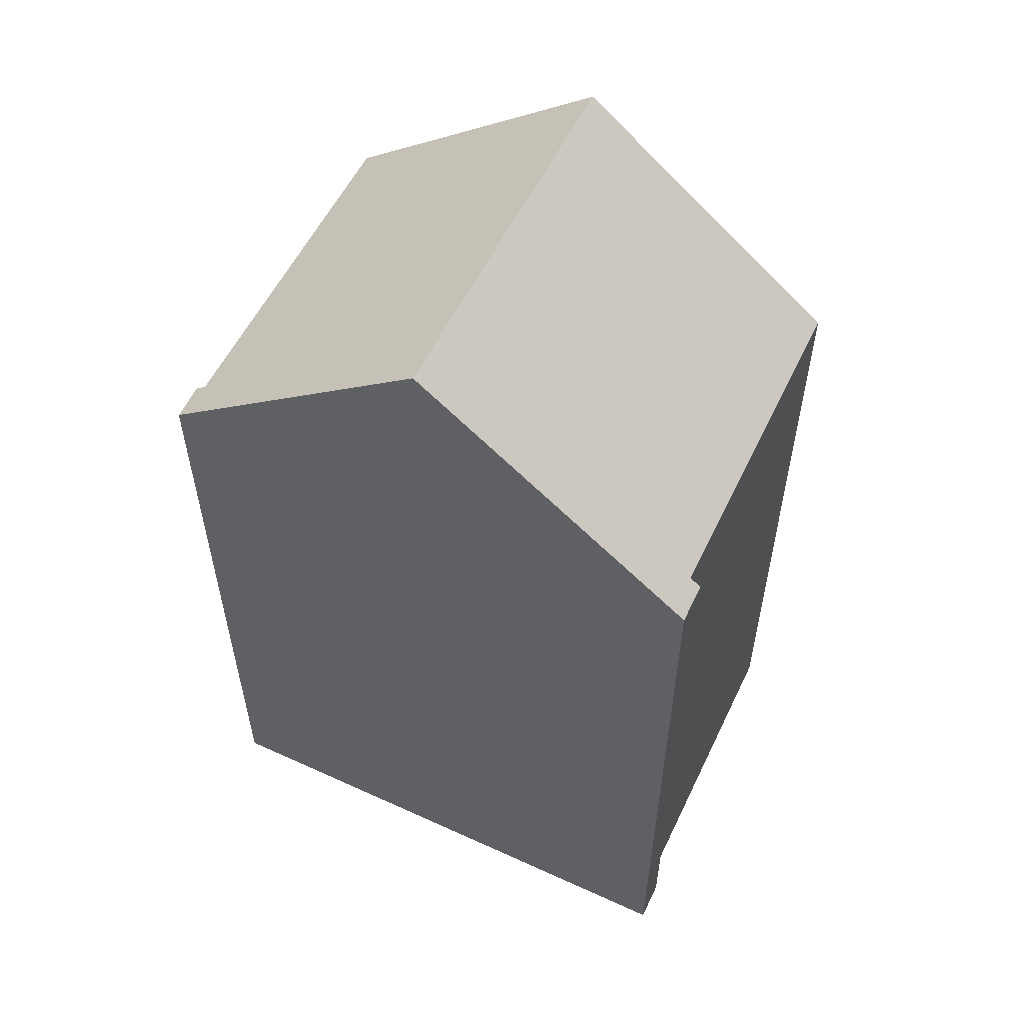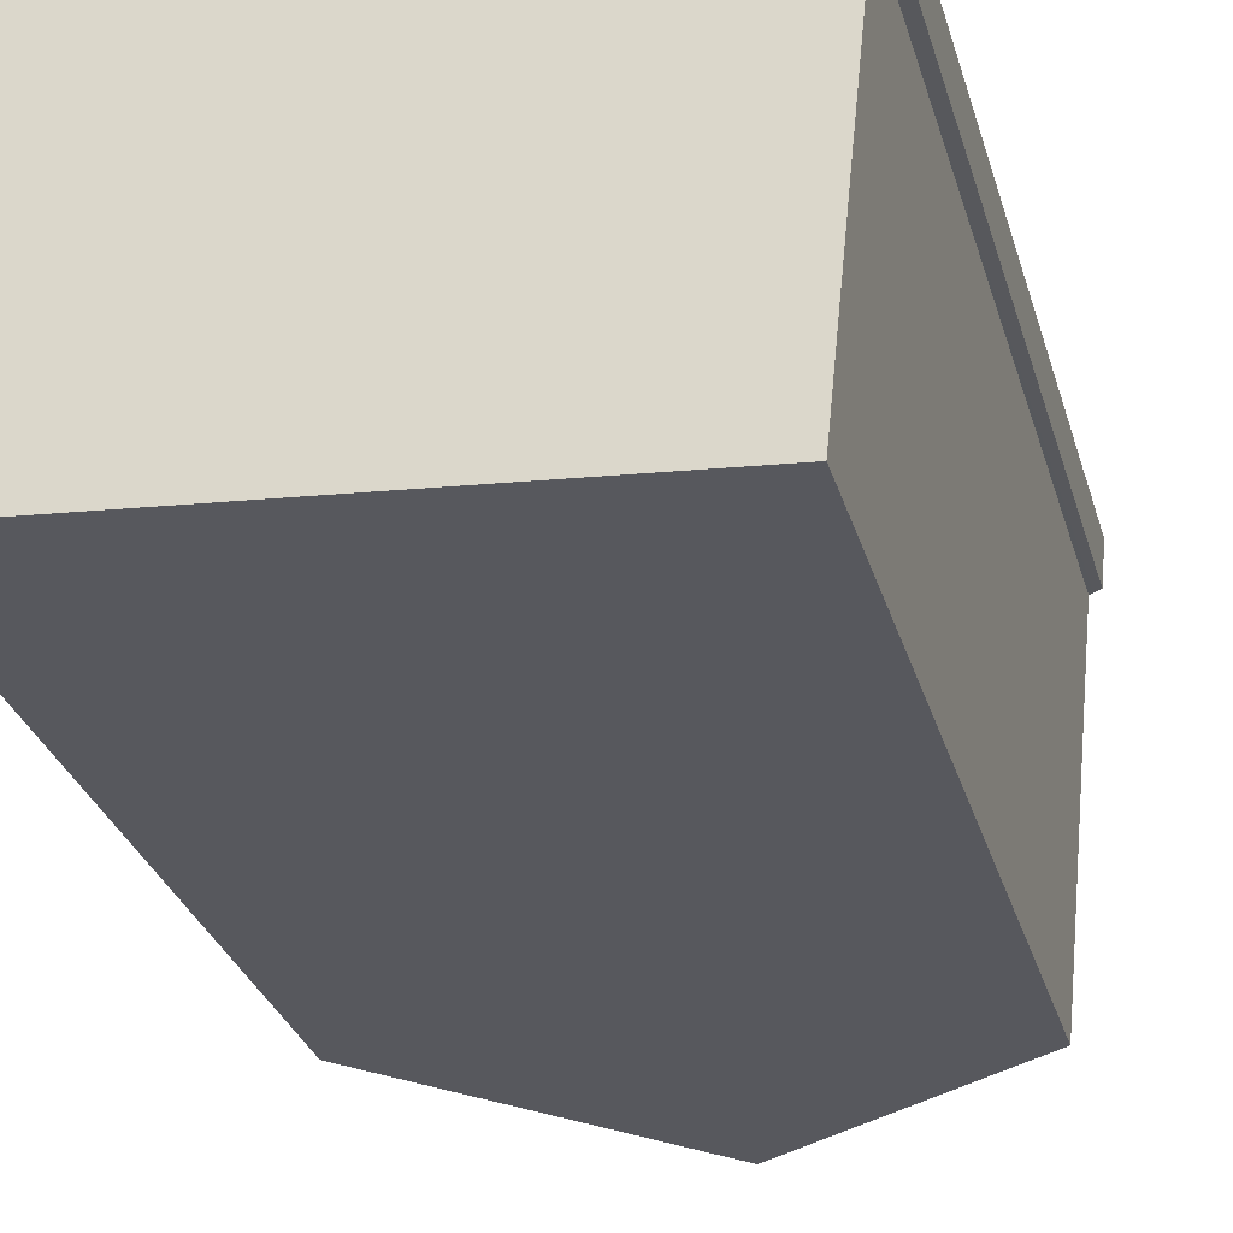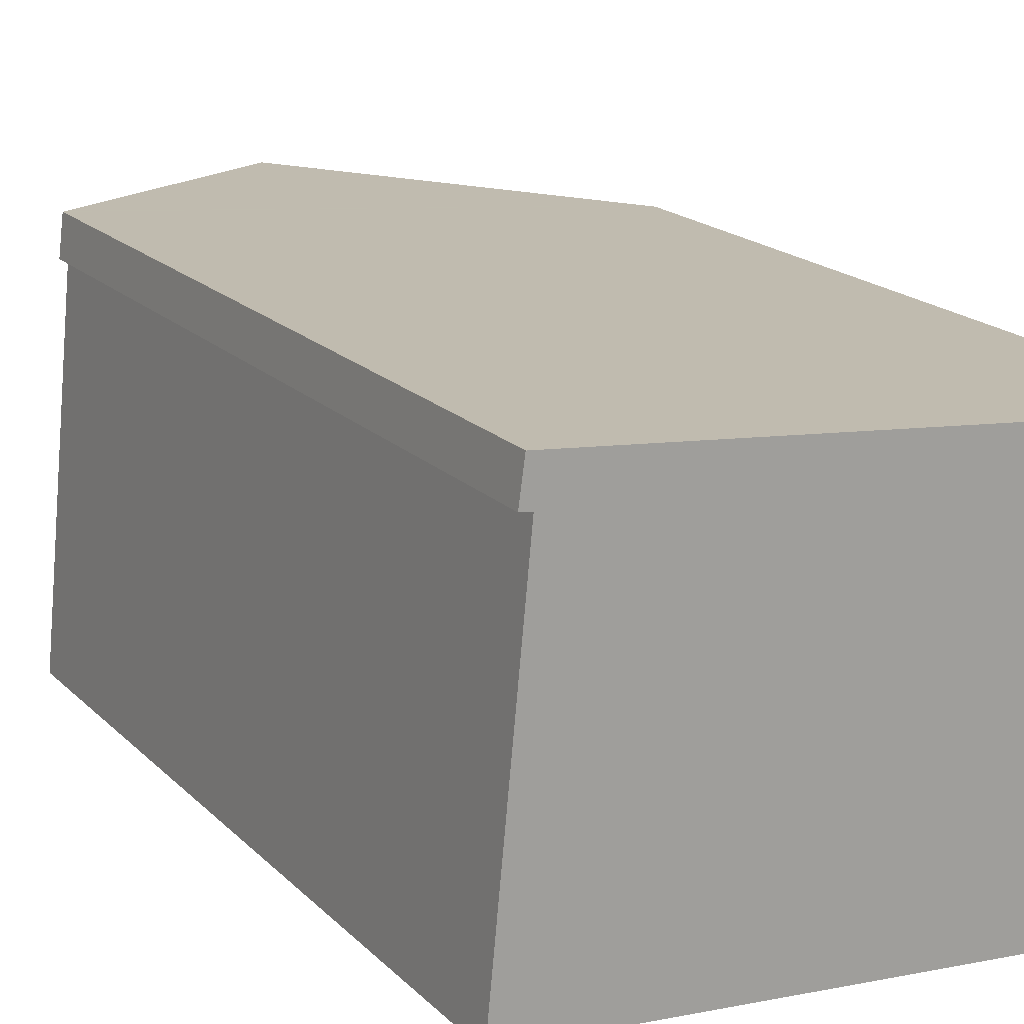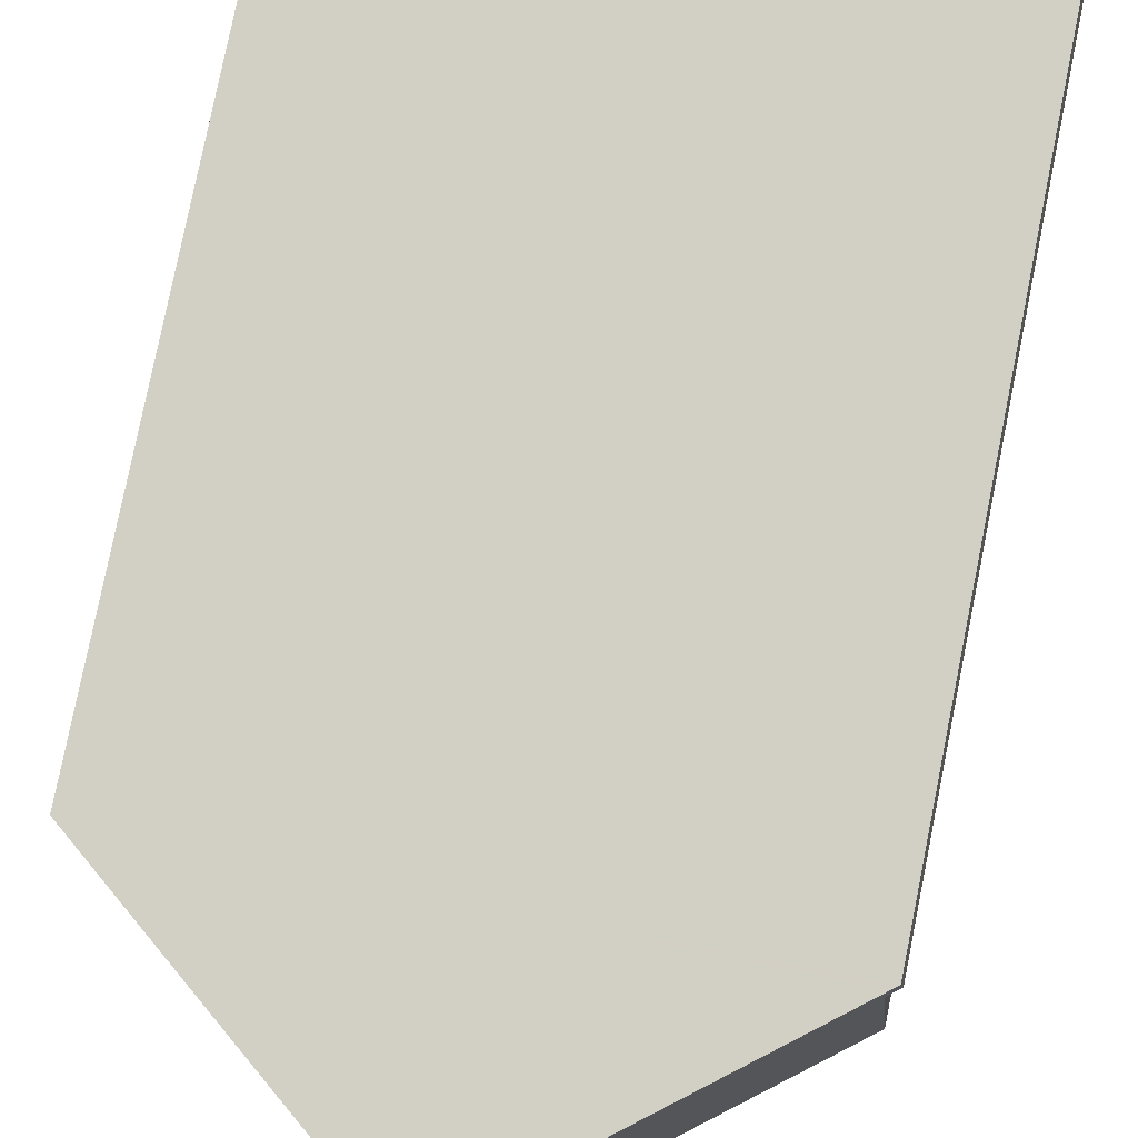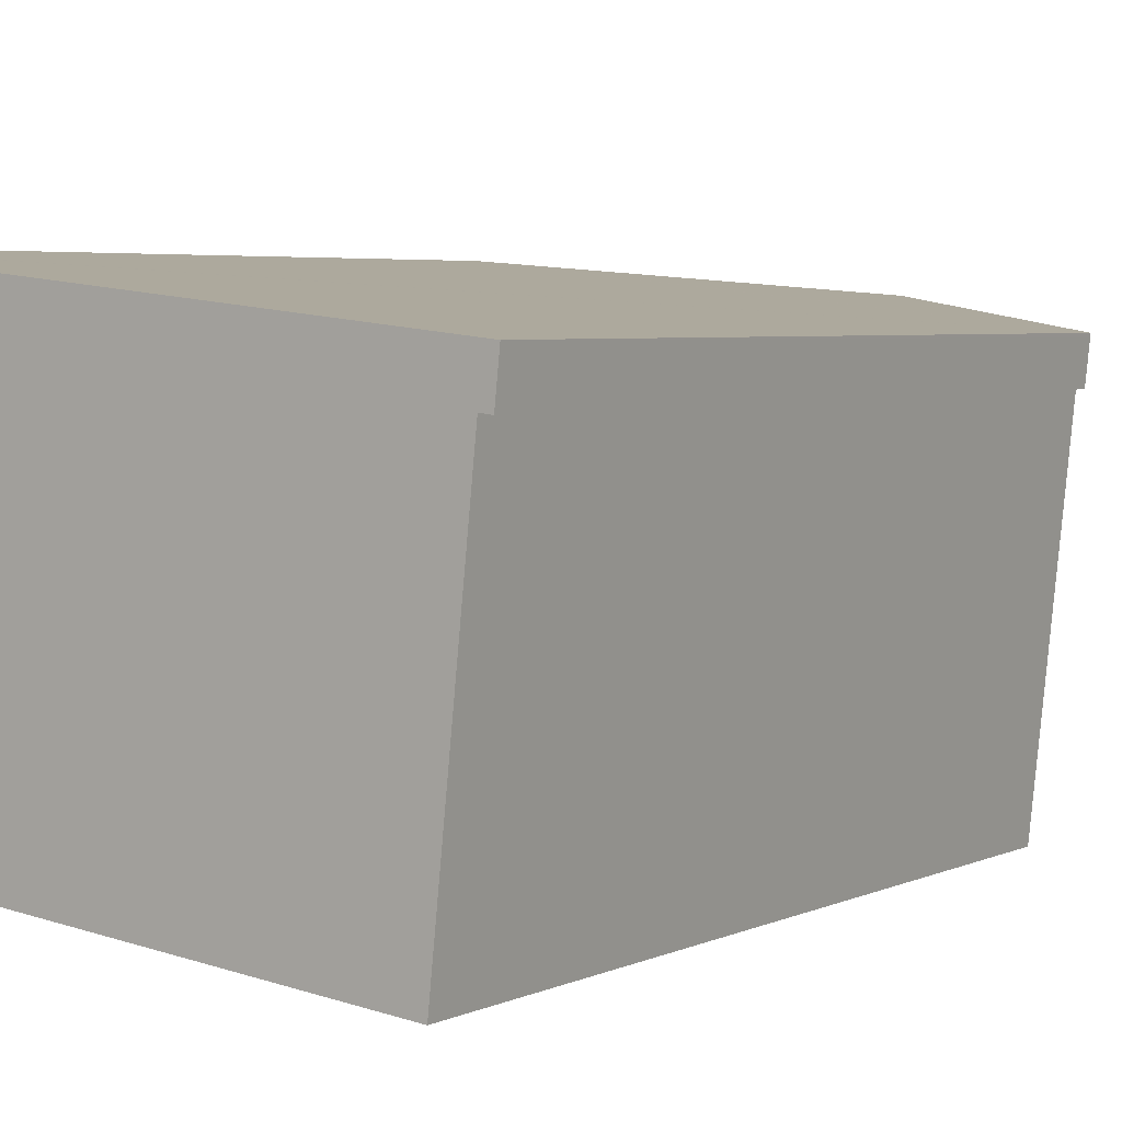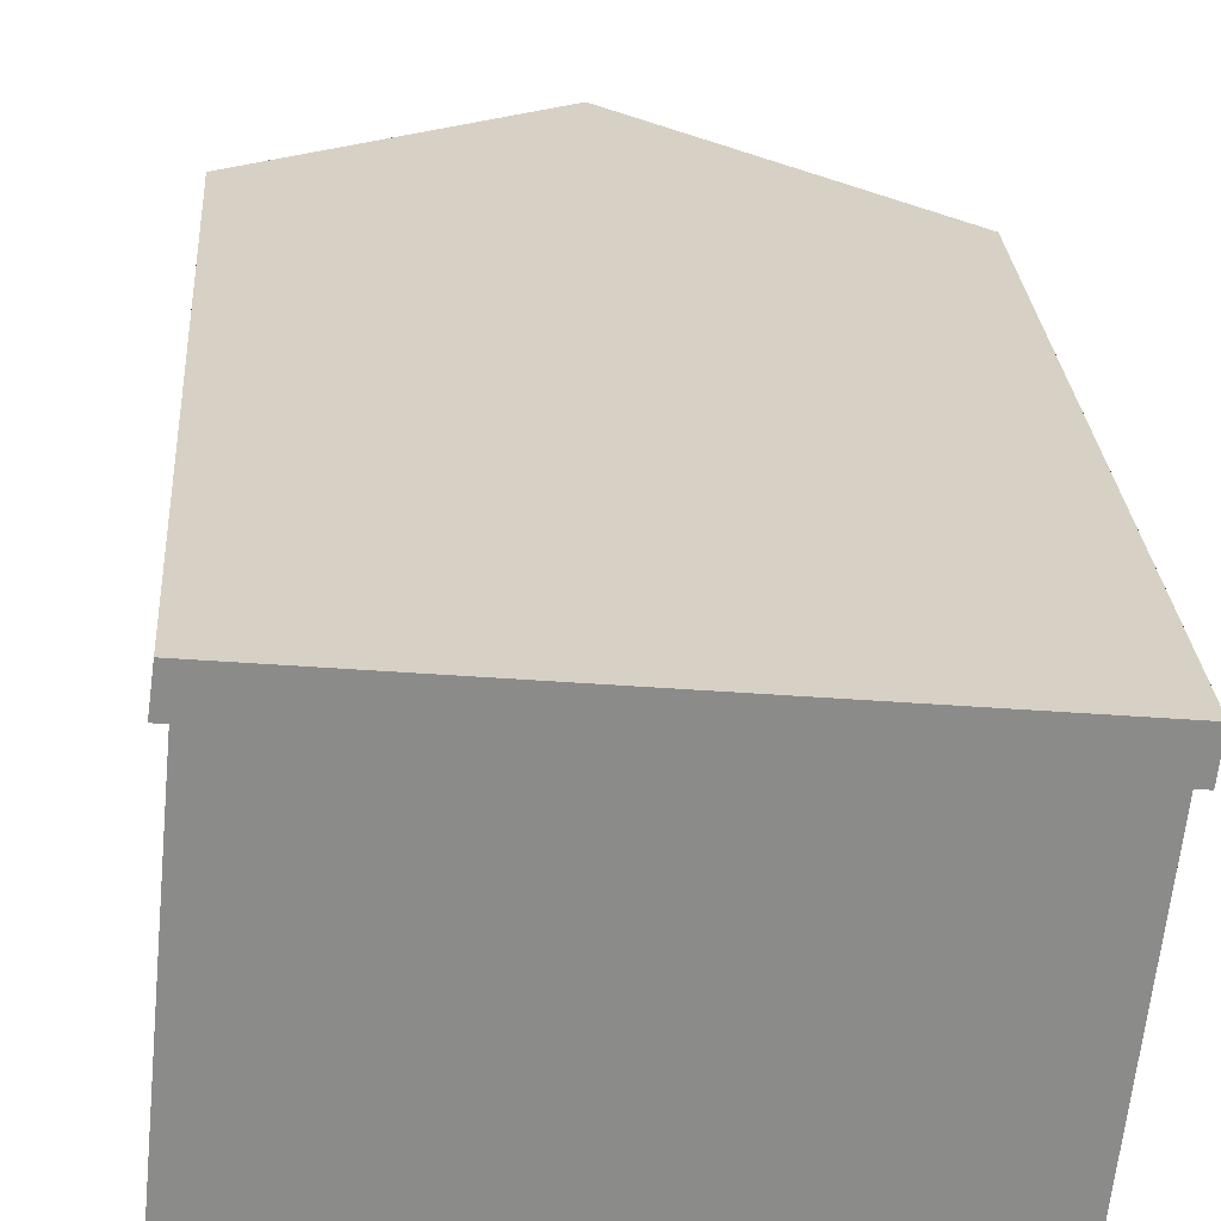
<metadata>
{"format":"obj","ext":"obj","renderer":"f3d","projection":"perspective","resolution":1024,"background":"white","views":[{"elev":56.6,"azim":31.4,"up":"+Y"},{"elev":-30.6,"azim":15.6,"up":"+Z"},{"elev":18.5,"azim":-29.8,"up":"+Z"},{"elev":79.9,"azim":-168.6,"up":"+Z"},{"elev":4.4,"azim":34.9,"up":"+Z"},{"elev":26.6,"azim":-3.8,"up":"+Z"}]}
</metadata>
<code>
v  6.616 20.66 7.824
v  11.56 16.08 -1.112
v  5.797 20.66 -0.558
v  12.34 16.04 6.343
v  12.42 15.97 6.333
v  12.58 15.85 6.314
v  12.67 15.84 7.131
v  12.51 15.97 7.219
v  12.68 15.84 7.202
v  0.623 15.89 8.44
v  0.644 15.97 7.611
v  0.509 15.87 7.627
v  0.743 16.05 7.599
v  0.255 16.25 -0.025
v  0 16.05 9.828e-16
v  1.082 16.26 8.393
v  0.724 15.97 8.43
v  11.56 6.809e-17 -1.112
v  5.797 3.417e-17 -0.558
v  0.255 1.531e-18 -0.025
v  0 0 0
v  0.743 -4.653e-16 7.599
v  0.509 -4.67e-16 7.627
v  0.644 -4.66e-16 7.611
v  12.34 -3.884e-16 6.343
v  12.58 -3.866e-16 6.314
v  12.42 -3.878e-16 6.333
v  0.623 -5.168e-16 8.44
v  0.724 -5.162e-16 8.43
v  12.68 -4.41e-16 7.202
v  1.082 -5.139e-16 8.393
v  6.616 -4.791e-16 7.824
v  12.51 -4.42e-16 7.219
v  12.67 -4.366e-16 7.131
g defaultobject
f 1 2 3
f 2 1 4
f 4 1 5
f 5 1 6
f 6 1 7
f 7 1 8
f 7 8 9
f 10 11 12
f 11 10 13
f 13 14 15
f 14 13 3
f 3 13 1
f 1 13 10
f 1 10 16
f 16 10 17
f 2 14 3
f 14 2 18
f 14 18 15
f 15 18 19
f 15 19 20
f 15 20 21
f 22 11 13
f 11 22 12
f 12 22 23
f 23 22 24
f 5 25 4
f 25 5 6
f 25 6 26
f 25 26 27
f 21 13 15
f 13 21 22
f 12 28 10
f 28 12 23
f 16 8 1
f 8 16 17
f 8 17 10
f 8 10 28
f 8 28 9
f 9 28 29
f 9 29 30
f 30 29 31
f 30 31 32
f 30 32 33
f 30 7 9
f 7 26 6
f 26 7 30
f 26 30 34
f 4 18 2
f 18 4 25
f 34 27 26
f 27 34 30
f 27 30 33
f 27 33 25
f 25 33 32
f 25 32 19
f 19 32 20
f 20 32 31
f 20 31 21
f 21 31 22
f 22 31 29
f 22 29 24
f 24 29 23
f 23 29 28
f 19 18 25

</code>
